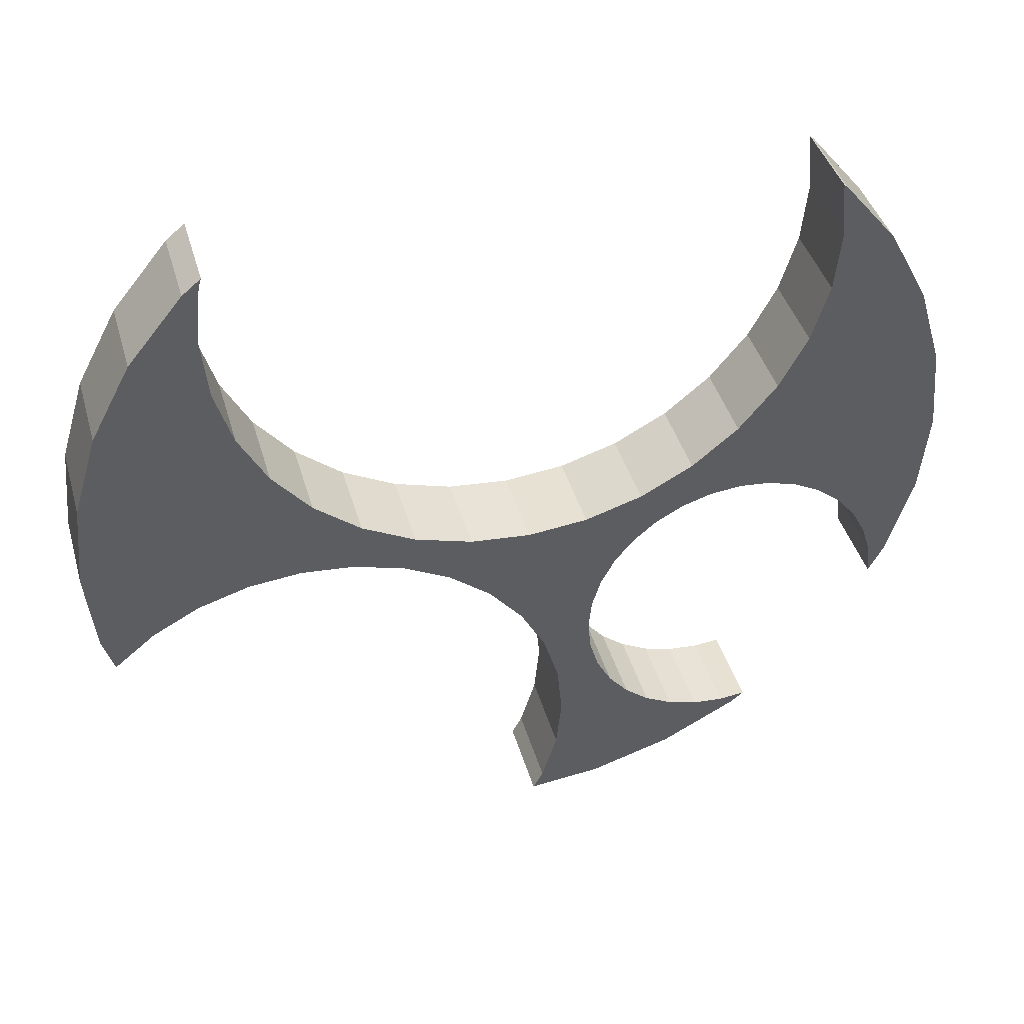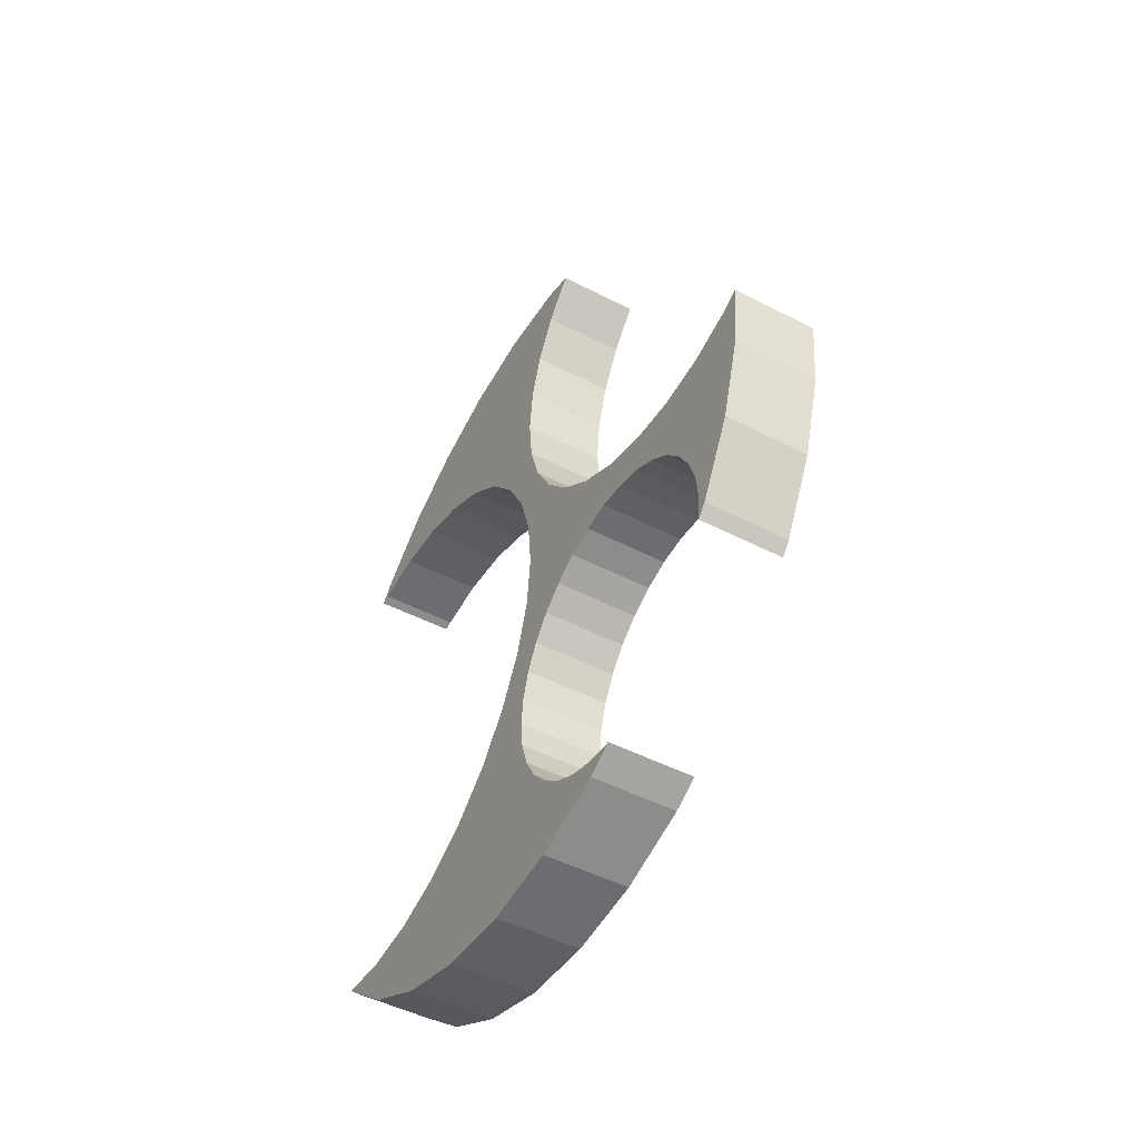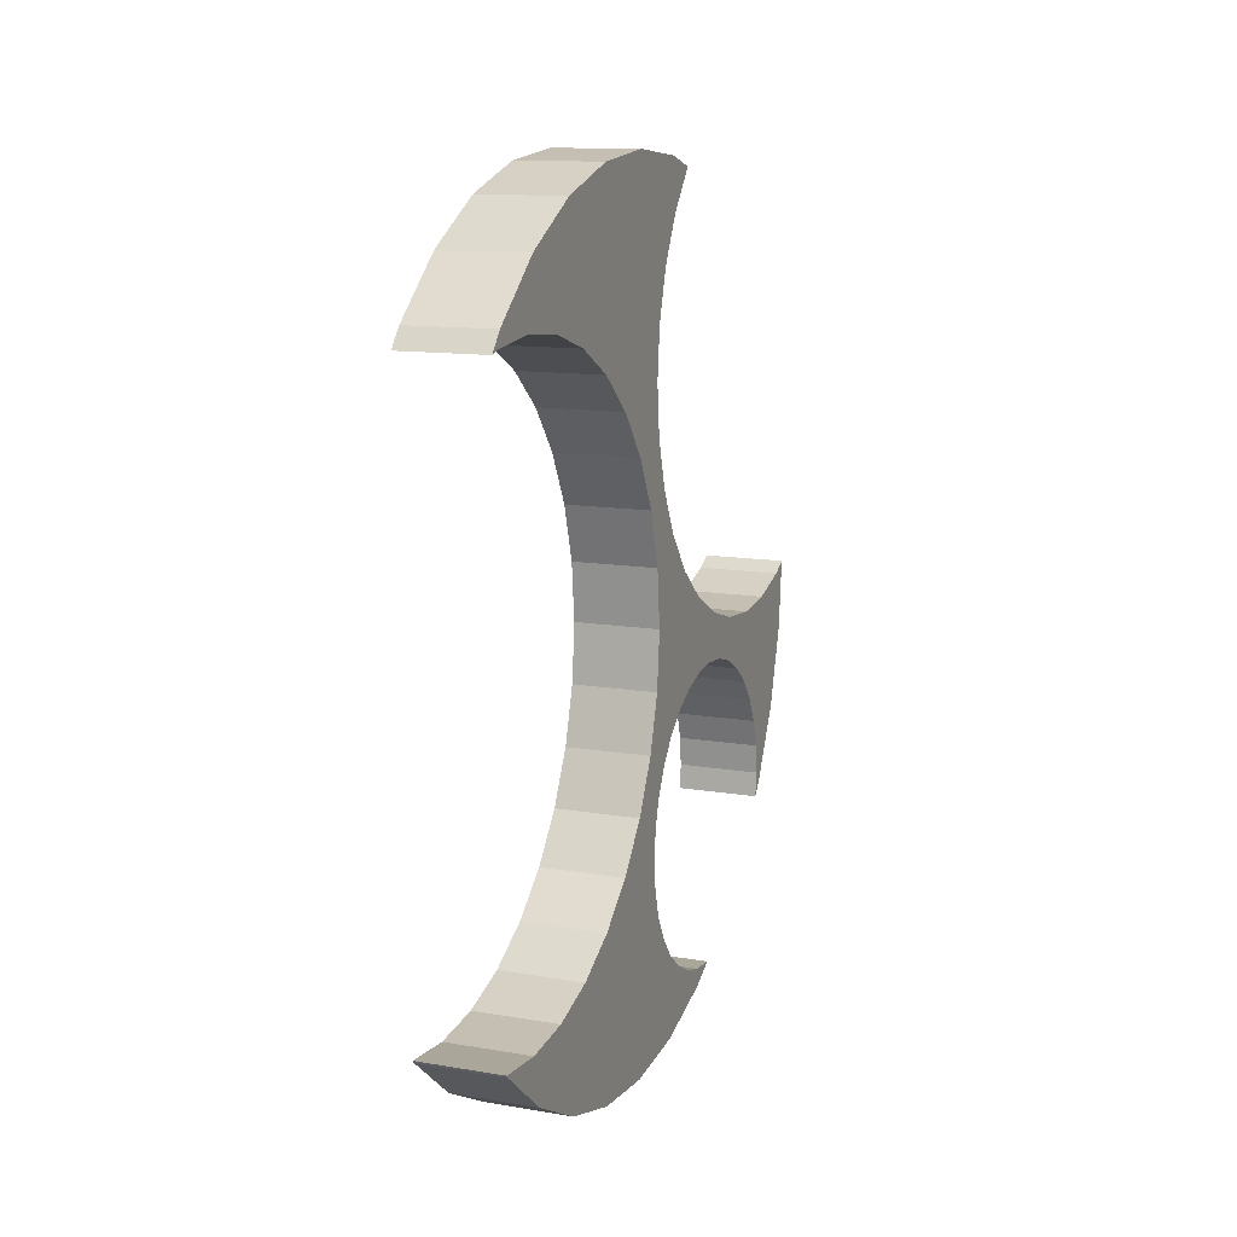
<metadata>
{"format":"obj","ext":"obj","renderer":"f3d","projection":"perspective","resolution":1024,"background":"white","views":[{"elev":42.1,"azim":-105.8,"up":"+Z"},{"elev":-48.9,"azim":150.2,"up":"+Y"},{"elev":12.8,"azim":21.1,"up":"+Y"}]}
</metadata>
<code>
g fire wisp
v 0.01429 0.2186 0.06524
v -0.1828 0.2186 0.06524
v -0.1828 0.1249 -0.01168
v 0.01429 0.2186 0.06524
v -0.1828 0.1249 -0.01168
v 0.01429 0.1249 -0.01168
v 0.01429 -0.181 -0.3846
v -0.1828 -0.181 -0.3846
v -0.1828 -0.1476 -0.3221
v 0.01429 -0.181 -0.3846
v -0.1828 -0.1476 -0.3221
v 0.01429 -0.1476 -0.3221
v 0.01429 -0.9372 0.07301
v 0.01429 -0.9564 0.2681
v 0.01429 -0.9372 0.4632
v 0.01429 -0.8803 -0.1146
v 0.01429 -0.8803 0.6508
v 0.01429 -0.8437 -0.1831
v 0.01429 -0.7879 0.8237
v 0.01429 -0.8368 -0.113
v 0.01429 -0.8162 -0.04512
v 0.01429 -0.7827 0.01744
v 0.01429 -0.6635 0.9752
v 0.01429 -0.7377 0.07227
v 0.01429 -0.6686 0.8504
v 0.01429 -0.6557 0.9816
v 0.01429 -0.6829 0.1173
v 0.01429 -0.6203 0.1507
v 0.01429 -0.6552 0.714
v 0.01429 -0.6154 0.5829
v 0.01429 -0.5525 0.1713
v 0.01429 -0.5509 0.4621
v 0.01429 -0.4819 0.1783
v 0.01429 -0.4639 0.3562
v 0.01429 -0.4113 0.1713
v 0.01429 -0.3581 0.2693
v 0.01429 -0.3434 0.1507
v 0.01429 -0.2372 0.2047
v 0.01429 -0.2808 0.1173
v 0.01429 -0.226 0.07227
v 0.01429 -0.1061 0.165
v 0.01429 -0.181 0.01744
v 0.01429 -0.1476 -0.04512
v 0.01429 -0.127 -0.113
v 0.01429 -0.12 -0.1836
v 0.01429 -0.05623 -0.449
v 0.01429 -0.04435 -0.3284
v 0.01429 -0.04435 -0.5697
v 0.01429 -0.127 -0.2542
v 0.01429 0.0302 0.1515
v 0.01429 -0.009151 -0.2123
v 0.01429 0.048 -0.1054
v 0.01429 -0.1476 -0.3221
v 0.01429 0.1665 0.165
v 0.01429 0.1249 -0.01168
v 0.01429 0.2186 0.06524
v 0.01429 0.2976 0.2047
v 0.01429 0.3256 0.1224
v 0.01429 0.4185 0.2693
v 0.01429 0.4416 0.1576
v 0.01429 0.5243 0.3562
v 0.01429 0.5623 0.1695
v 0.01429 0.6113 0.4621
v 0.01429 0.6829 0.1576
v 0.01429 0.6758 0.5829
v 0.01429 0.7156 0.714
v 0.01429 0.7989 0.1224
v 0.01429 0.729 0.8504
v 0.01429 0.7507 0.9752
v 0.01429 0.7156 0.9867
v 0.01429 0.7086 1.01
v 0.01429 0.8751 0.8237
v 0.01429 0.9059 0.06524
v 0.01429 0.9675 0.6508
v 0.01429 0.9989 -0.01109
v 0.01429 1.024 0.4632
v 0.01429 1.024 0.07301
v 0.01429 1.044 0.2681
v 0.01429 -0.512 -0.5634
v 0.01429 -0.5409 -0.5396
v 0.01429 -0.4819 -0.5454
v 0.01429 -0.3391 -0.6558
v 0.01429 -0.4113 -0.5385
v 0.01429 -0.3434 -0.5179
v 0.01429 -0.2808 -0.4844
v 0.01429 -0.1515 -0.7127
v 0.01429 -0.226 -0.4394
v 0.01429 -0.181 -0.3846
v 0.01429 -0.009151 -0.6857
v 0.01429 0.01399 -0.729
v 0.01429 1.044 0.2681
v -0.1828 1.044 0.2681
v -0.1828 1.024 0.07301
v 0.01429 1.024 0.07301
v 0.01429 1.024 0.4632
v -0.1828 1.024 0.4632
v -0.1828 1.044 0.2681
v 0.01429 1.044 0.2681
v 0.01429 0.9675 0.6508
v -0.1828 0.9675 0.6508
v -0.1828 1.024 0.4632
v 0.01429 1.024 0.4632
v 0.01429 0.8751 0.8237
v -0.1828 0.8751 0.8237
v -0.1828 0.9675 0.6508
v 0.01429 0.9675 0.6508
v 0.01429 0.7507 0.9752
v -0.1828 0.7507 0.9752
v -0.1828 0.8751 0.8237
v 0.01429 0.8751 0.8237
v 0.01429 0.7086 1.01
v -0.1828 0.7086 1.01
v -0.1828 0.7507 0.9752
v 0.01429 0.7507 0.9752
v 0.01429 0.7156 0.9867
v -0.1828 0.7156 0.9867
v -0.1828 0.7086 1.01
v 0.01429 0.7086 1.01
v 0.01429 0.729 0.8504
v -0.1828 0.729 0.8504
v -0.1828 0.7156 0.9867
v 0.01429 0.7156 0.9867
v 0.01429 0.7156 0.714
v -0.1828 0.7156 0.714
v -0.1828 0.729 0.8504
v 0.01429 0.729 0.8504
v 0.01429 0.6758 0.5829
v -0.1828 0.6758 0.5829
v -0.1828 0.7156 0.714
v 0.01429 0.7156 0.714
v 0.01429 0.6113 0.4621
v -0.1828 0.6113 0.4621
v -0.1828 0.6758 0.5829
v 0.01429 0.6758 0.5829
v 0.01429 0.5243 0.3562
v -0.1828 0.5243 0.3562
v -0.1828 0.6113 0.4621
v 0.01429 0.6113 0.4621
v 0.01429 0.4185 0.2693
v -0.1828 0.4185 0.2693
v -0.1828 0.5243 0.3562
v 0.01429 0.5243 0.3562
v 0.01429 0.2976 0.2047
v -0.1828 0.2976 0.2047
v -0.1828 0.4185 0.2693
v 0.01429 0.4185 0.2693
v 0.01429 0.1665 0.165
v -0.1828 0.1665 0.165
v -0.1828 0.2976 0.2047
v 0.01429 0.2976 0.2047
v 0.01429 0.0302 0.1515
v -0.1828 0.0302 0.1515
v -0.1828 0.1665 0.165
v 0.01429 0.1665 0.165
v 0.01429 -0.1061 0.165
v -0.1828 -0.1061 0.165
v -0.1828 0.0302 0.1515
v 0.01429 0.0302 0.1515
v 0.01429 -0.2372 0.2047
v -0.1828 -0.2372 0.2047
v -0.1828 -0.1061 0.165
v 0.01429 -0.1061 0.165
v 0.01429 -0.3581 0.2693
v -0.1828 -0.3581 0.2693
v -0.1828 -0.2372 0.2047
v 0.01429 -0.2372 0.2047
v 0.01429 -0.4639 0.3562
v -0.1828 -0.4639 0.3562
v -0.1828 -0.3581 0.2693
v 0.01429 -0.3581 0.2693
v 0.01429 -0.5509 0.4621
v -0.1828 -0.5509 0.4621
v -0.1828 -0.4639 0.3562
v 0.01429 -0.4639 0.3562
v 0.01429 -0.6154 0.5829
v -0.1828 -0.6154 0.5829
v -0.1828 -0.5509 0.4621
v 0.01429 -0.5509 0.4621
v 0.01429 -0.6552 0.714
v -0.1828 -0.6552 0.714
v -0.1828 -0.6154 0.5829
v 0.01429 -0.6154 0.5829
v 0.01429 -0.6686 0.8504
v -0.1828 -0.6686 0.8504
v -0.1828 -0.6552 0.714
v 0.01429 -0.6552 0.714
v -0.1828 -0.6686 0.8504
v 0.01429 -0.6686 0.8504
v 0.01429 -0.6557 0.9816
v -0.1828 -0.6557 0.9816
v -0.1828 -0.6557 0.9816
v 0.01429 -0.6557 0.9816
v 0.01429 -0.6635 0.9752
v -0.1828 -0.6635 0.9752
v 0.01429 -0.7879 0.8237
v -0.1828 -0.7879 0.8237
v -0.1828 -0.6635 0.9752
v 0.01429 -0.6635 0.9752
v 0.01429 -0.8803 0.6508
v -0.1828 -0.8803 0.6508
v -0.1828 -0.7879 0.8237
v 0.01429 -0.7879 0.8237
v 0.01429 -0.9372 0.4632
v -0.1828 -0.9372 0.4632
v -0.1828 -0.8803 0.6508
v 0.01429 -0.8803 0.6508
v 0.01429 -0.9564 0.2681
v -0.1828 -0.9564 0.2681
v -0.1828 -0.9372 0.4632
v 0.01429 -0.9372 0.4632
v 0.01429 -0.9372 0.07301
v -0.1828 -0.9372 0.07301
v -0.1828 -0.9564 0.2681
v 0.01429 -0.9564 0.2681
v 0.01429 -0.8803 -0.1146
v -0.1828 -0.8803 -0.1146
v -0.1828 -0.9372 0.07301
v 0.01429 -0.9372 0.07301
v 0.01429 -0.8437 -0.1831
v -0.1828 -0.8437 -0.1831
v -0.1828 -0.8803 -0.1146
v 0.01429 -0.8803 -0.1146
v -0.1828 -0.5409 -0.5396
v 0.01429 -0.5409 -0.5396
v 0.01429 -0.512 -0.5634
v -0.1828 -0.512 -0.5634
v 0.01429 -0.3391 -0.6558
v -0.1828 -0.3391 -0.6558
v -0.1828 -0.512 -0.5634
v 0.01429 -0.512 -0.5634
v 0.01429 -0.1515 -0.7127
v -0.1828 -0.1515 -0.7127
v -0.1828 -0.3391 -0.6558
v 0.01429 -0.3391 -0.6558
v 0.01429 0.01399 -0.729
v -0.1828 0.01399 -0.729
v -0.1828 -0.1515 -0.7127
v 0.01429 -0.1515 -0.7127
v 0.01429 -0.009151 -0.6857
v -0.1828 -0.009151 -0.6857
v -0.1828 0.01399 -0.729
v 0.01429 0.01399 -0.729
v 0.01429 -0.04435 -0.5697
v -0.1828 -0.04435 -0.5697
v -0.1828 -0.009151 -0.6857
v 0.01429 -0.009151 -0.6857
v 0.01429 -0.05623 -0.449
v -0.1828 -0.05623 -0.449
v -0.1828 -0.04435 -0.5697
v 0.01429 -0.04435 -0.5697
v 0.01429 -0.04435 -0.3284
v -0.1828 -0.04435 -0.3284
v -0.1828 -0.05623 -0.449
v 0.01429 -0.05623 -0.449
v 0.01429 -0.009151 -0.2123
v -0.1828 -0.009151 -0.2123
v -0.1828 -0.04435 -0.3284
v 0.01429 -0.04435 -0.3284
v 0.01429 0.048 -0.1054
v -0.1828 0.048 -0.1054
v -0.1828 -0.009151 -0.2123
v 0.01429 -0.009151 -0.2123
v 0.01429 0.1249 -0.01168
v -0.1828 0.1249 -0.01168
v -0.1828 0.048 -0.1054
v 0.01429 0.048 -0.1054
v 0.01429 0.3256 0.1224
v -0.1828 0.3256 0.1224
v -0.1828 0.2186 0.06524
v 0.01429 0.2186 0.06524
v 0.01429 0.4416 0.1576
v -0.1828 0.4416 0.1576
v -0.1828 0.3256 0.1224
v 0.01429 0.3256 0.1224
v 0.01429 0.5623 0.1695
v -0.1828 0.5623 0.1695
v -0.1828 0.4416 0.1576
v 0.01429 0.4416 0.1576
v 0.01429 0.6829 0.1576
v -0.1828 0.6829 0.1576
v -0.1828 0.5623 0.1695
v 0.01429 0.5623 0.1695
v 0.01429 0.7989 0.1224
v -0.1828 0.7989 0.1224
v -0.1828 0.6829 0.1576
v 0.01429 0.6829 0.1576
v 0.01429 0.9059 0.06524
v -0.1828 0.9059 0.06524
v -0.1828 0.7989 0.1224
v 0.01429 0.7989 0.1224
v -0.1828 0.9059 0.06524
v 0.01429 0.9059 0.06524
v 0.01429 0.9989 -0.01109
v -0.1828 0.9989 -0.01109
v -0.1828 0.9989 -0.01109
v 0.01429 0.9989 -0.01109
v 0.01429 1.024 0.07301
v -0.1828 1.024 0.07301
v -0.1828 -0.9372 0.4632
v -0.1828 -0.9564 0.2681
v -0.1828 -0.9372 0.07301
v -0.1828 -0.8803 0.6508
v -0.1828 -0.8803 -0.1146
v -0.1828 -0.7879 0.8237
v -0.1828 -0.8437 -0.1831
v -0.1828 -0.8368 -0.113
v -0.1828 -0.8162 -0.04512
v -0.1828 -0.7827 0.01744
v -0.1828 -0.6635 0.9752
v -0.1828 -0.7377 0.07227
v -0.1828 -0.6686 0.8504
v -0.1828 -0.6557 0.9816
v -0.1828 -0.6829 0.1173
v -0.1828 -0.6203 0.1507
v -0.1828 -0.6552 0.714
v -0.1828 -0.6154 0.5829
v -0.1828 -0.5525 0.1713
v -0.1828 -0.5509 0.4621
v -0.1828 -0.4819 0.1783
v -0.1828 -0.4639 0.3562
v -0.1828 -0.4113 0.1713
v -0.1828 -0.3581 0.2693
v -0.1828 -0.3434 0.1507
v -0.1828 -0.2372 0.2047
v -0.1828 -0.2808 0.1173
v -0.1828 -0.226 0.07227
v -0.1828 -0.1061 0.165
v -0.1828 -0.181 0.01744
v -0.1828 -0.1476 -0.04512
v -0.1828 -0.127 -0.113
v -0.1828 -0.12 -0.1836
v -0.1828 -0.05623 -0.449
v -0.1828 -0.04435 -0.3284
v -0.1828 -0.04435 -0.5697
v -0.1828 -0.127 -0.2542
v -0.1828 0.0302 0.1515
v -0.1828 -0.009151 -0.2123
v -0.1828 0.048 -0.1054
v -0.1828 -0.1476 -0.3221
v -0.1828 0.1665 0.165
v -0.1828 0.1249 -0.01168
v -0.1828 0.2186 0.06524
v -0.1828 0.2976 0.2047
v -0.1828 0.3256 0.1224
v -0.1828 0.4185 0.2693
v -0.1828 0.4416 0.1576
v -0.1828 0.5243 0.3562
v -0.1828 0.5623 0.1695
v -0.1828 0.6113 0.4621
v -0.1828 0.6829 0.1576
v -0.1828 0.6758 0.5829
v -0.1828 0.7156 0.714
v -0.1828 0.7989 0.1224
v -0.1828 0.729 0.8504
v -0.1828 0.7507 0.9752
v -0.1828 0.7156 0.9867
v -0.1828 0.7086 1.01
v -0.1828 0.8751 0.8237
v -0.1828 0.9059 0.06524
v -0.1828 0.9675 0.6508
v -0.1828 0.9989 -0.01109
v -0.1828 1.024 0.4632
v -0.1828 1.024 0.07301
v -0.1828 1.044 0.2681
v -0.1828 -0.4819 -0.5454
v -0.1828 -0.5409 -0.5396
v -0.1828 -0.512 -0.5634
v -0.1828 -0.3391 -0.6558
v -0.1828 -0.4113 -0.5385
v -0.1828 -0.3434 -0.5179
v -0.1828 -0.2808 -0.4844
v -0.1828 -0.1515 -0.7127
v -0.1828 -0.226 -0.4394
v -0.1828 -0.181 -0.3846
v -0.1828 -0.009151 -0.6857
v -0.1828 0.01399 -0.729
v 0.01429 -0.6203 0.1507
v -0.1828 -0.6203 0.1507
v -0.1828 -0.6829 0.1173
v 0.01429 -0.6829 0.1173
v 0.01429 -0.5525 0.1713
v -0.1828 -0.5525 0.1713
v -0.1828 -0.6203 0.1507
v 0.01429 -0.6203 0.1507
v 0.01429 -0.6829 0.1173
v -0.1828 -0.6829 0.1173
v -0.1828 -0.7377 0.07227
v 0.01429 -0.7377 0.07227
v 0.01429 -0.4819 0.1783
v -0.1828 -0.4819 0.1783
v -0.1828 -0.5525 0.1713
v 0.01429 -0.5525 0.1713
v 0.01429 -0.7377 0.07227
v -0.1828 -0.7377 0.07227
v -0.1828 -0.7827 0.01744
v 0.01429 -0.7827 0.01744
v 0.01429 -0.4113 0.1713
v -0.1828 -0.4113 0.1713
v -0.1828 -0.4819 0.1783
v 0.01429 -0.4819 0.1783
v 0.01429 -0.7827 0.01744
v -0.1828 -0.7827 0.01744
v -0.1828 -0.8162 -0.04512
v 0.01429 -0.8162 -0.04512
v 0.01429 -0.3434 0.1507
v -0.1828 -0.3434 0.1507
v -0.1828 -0.4113 0.1713
v 0.01429 -0.4113 0.1713
v 0.01429 -0.8162 -0.04512
v -0.1828 -0.8162 -0.04512
v -0.1828 -0.8368 -0.113
v 0.01429 -0.8368 -0.113
v 0.01429 -0.2808 0.1173
v -0.1828 -0.2808 0.1173
v -0.1828 -0.3434 0.1507
v 0.01429 -0.3434 0.1507
v 0.01429 -0.8368 -0.113
v -0.1828 -0.8368 -0.113
v -0.1828 -0.8437 -0.1831
v 0.01429 -0.8437 -0.1831
v 0.01429 -0.226 0.07227
v -0.1828 -0.226 0.07227
v -0.1828 -0.2808 0.1173
v 0.01429 -0.2808 0.1173
v 0.01429 -0.181 0.01744
v -0.1828 -0.181 0.01744
v -0.1828 -0.226 0.07227
v 0.01429 -0.226 0.07227
v 0.01429 -0.1476 -0.04512
v -0.1828 -0.1476 -0.04512
v -0.1828 -0.181 0.01744
v 0.01429 -0.181 0.01744
v 0.01429 -0.127 -0.113
v -0.1828 -0.127 -0.113
v -0.1828 -0.1476 -0.04512
v 0.01429 -0.1476 -0.04512
v 0.01429 -0.12 -0.1836
v -0.1828 -0.12 -0.1836
v -0.1828 -0.127 -0.113
v 0.01429 -0.127 -0.113
v 0.01429 -0.127 -0.2542
v -0.1828 -0.127 -0.2542
v -0.1828 -0.12 -0.1836
v 0.01429 -0.12 -0.1836
v 0.01429 -0.1476 -0.3221
v -0.1828 -0.1476 -0.3221
v -0.1828 -0.127 -0.2542
v 0.01429 -0.127 -0.2542
v 0.01429 -0.226 -0.4394
v -0.1828 -0.226 -0.4394
v -0.1828 -0.181 -0.3846
v 0.01429 -0.181 -0.3846
v 0.01429 -0.2808 -0.4844
v -0.1828 -0.2808 -0.4844
v -0.1828 -0.226 -0.4394
v 0.01429 -0.226 -0.4394
v 0.01429 -0.3434 -0.5179
v -0.1828 -0.3434 -0.5179
v -0.1828 -0.2808 -0.4844
v 0.01429 -0.2808 -0.4844
v 0.01429 -0.4113 -0.5385
v -0.1828 -0.4113 -0.5385
v -0.1828 -0.3434 -0.5179
v 0.01429 -0.3434 -0.5179
v 0.01429 -0.4819 -0.5454
v -0.1828 -0.4819 -0.5454
v -0.1828 -0.4113 -0.5385
v 0.01429 -0.4113 -0.5385
v -0.1828 -0.4819 -0.5454
v 0.01429 -0.4819 -0.5454
v 0.01429 -0.5409 -0.5396
v -0.1828 -0.5409 -0.5396
g fire wisp_0
f 3 2 1
f 6 5 4
f 9 8 7
f 12 11 10
f 15 14 13
f 13 16 15
f 16 17 15
f 16 18 17
f 18 19 17
f 18 20 19
f 20 21 19
f 21 22 19
f 22 23 19
f 22 24 23
f 24 25 23
f 25 26 23
f 24 27 25
f 25 27 28
f 28 29 25
f 28 30 29
f 28 31 30
f 31 32 30
f 31 33 32
f 33 34 32
f 33 35 34
f 35 36 34
f 35 37 36
f 37 38 36
f 37 39 38
f 39 40 38
f 40 41 38
f 40 42 41
f 42 43 41
f 43 44 41
f 44 45 41
f 46 41 45
f 41 46 47
f 48 46 45
f 48 45 49
f 47 50 41
f 47 51 50
f 51 52 50
f 48 49 53
f 52 54 50
f 52 55 54
f 55 56 54
f 56 57 54
f 56 58 57
f 58 59 57
f 58 60 59
f 60 61 59
f 60 62 61
f 62 63 61
f 62 64 63
f 64 65 63
f 64 66 65
f 64 67 66
f 67 68 66
f 67 69 68
f 70 68 69
f 69 71 70
f 67 72 69
f 67 73 72
f 73 74 72
f 73 75 74
f 75 76 74
f 75 77 76
f 77 78 76
f 81 80 79
f 79 82 81
f 82 83 81
f 82 84 83
f 82 85 84
f 82 86 85
f 86 87 85
f 86 88 87
f 86 53 88
f 86 89 53
f 89 48 53
f 86 90 89
f 93 92 91
f 94 93 91
f 97 96 95
f 98 97 95
f 101 100 99
f 102 101 99
f 105 104 103
f 106 105 103
f 109 108 107
f 110 109 107
f 113 112 111
f 114 113 111
f 117 116 115
f 118 117 115
f 121 120 119
f 122 121 119
f 125 124 123
f 126 125 123
f 129 128 127
f 130 129 127
f 133 132 131
f 134 133 131
f 137 136 135
f 138 137 135
f 141 140 139
f 142 141 139
f 145 144 143
f 146 145 143
f 149 148 147
f 150 149 147
f 153 152 151
f 154 153 151
f 157 156 155
f 158 157 155
f 161 160 159
f 162 161 159
f 165 164 163
f 166 165 163
f 169 168 167
f 170 169 167
f 173 172 171
f 174 173 171
f 177 176 175
f 178 177 175
f 181 180 179
f 182 181 179
f 185 184 183
f 186 185 183
f 189 188 187
f 190 189 187
f 193 192 191
f 194 193 191
f 197 196 195
f 198 197 195
f 201 200 199
f 202 201 199
f 205 204 203
f 206 205 203
f 209 208 207
f 210 209 207
f 213 212 211
f 214 213 211
f 217 216 215
f 218 217 215
f 221 220 219
f 222 221 219
f 225 224 223
f 226 225 223
f 229 228 227
f 230 229 227
f 233 232 231
f 234 233 231
f 237 236 235
f 238 237 235
f 241 240 239
f 242 241 239
f 245 244 243
f 246 245 243
f 249 248 247
f 250 249 247
f 253 252 251
f 254 253 251
f 257 256 255
f 258 257 255
f 261 260 259
f 262 261 259
f 265 264 263
f 266 265 263
f 269 268 267
f 270 269 267
f 273 272 271
f 274 273 271
f 277 276 275
f 278 277 275
f 281 280 279
f 282 281 279
f 285 284 283
f 286 285 283
f 289 288 287
f 290 289 287
f 293 292 291
f 294 293 291
f 297 296 295
f 298 297 295
f 301 300 299
f 299 302 301
f 302 303 301
f 302 304 303
f 304 305 303
f 304 306 305
f 304 307 306
f 304 308 307
f 304 309 308
f 309 310 308
f 309 311 310
f 309 312 311
f 311 313 310
f 314 313 311
f 311 315 314
f 315 316 314
f 316 317 314
f 316 318 317
f 318 319 317
f 318 320 319
f 320 321 319
f 320 322 321
f 322 323 321
f 322 324 323
f 324 325 323
f 324 326 325
f 324 327 326
f 327 328 326
f 327 329 328
f 327 330 329
f 327 331 330
f 331 327 332
f 333 332 327
f 331 332 334
f 335 331 334
f 327 336 333
f 336 337 333
f 336 338 337
f 339 335 334
f 336 340 338
f 340 341 338
f 340 342 341
f 340 343 342
f 343 344 342
f 343 345 344
f 345 346 344
f 345 347 346
f 347 348 346
f 347 349 348
f 349 350 348
f 349 351 350
f 351 352 350
f 352 353 350
f 352 354 353
f 354 355 353
f 355 354 356
f 356 357 355
f 355 358 353
f 358 359 353
f 358 360 359
f 360 361 359
f 360 362 361
f 362 363 361
f 362 364 363
f 367 366 365
f 365 368 367
f 365 369 368
f 369 370 368
f 370 371 368
f 371 372 368
f 371 373 372
f 373 374 372
f 374 339 372
f 339 375 372
f 375 376 372
f 339 334 375
f 379 378 377
f 380 379 377
f 383 382 381
f 384 383 381
f 387 386 385
f 388 387 385
f 391 390 389
f 392 391 389
f 395 394 393
f 396 395 393
f 399 398 397
f 400 399 397
f 403 402 401
f 404 403 401
f 407 406 405
f 408 407 405
f 411 410 409
f 412 411 409
f 415 414 413
f 416 415 413
f 419 418 417
f 420 419 417
f 423 422 421
f 424 423 421
f 427 426 425
f 428 427 425
f 431 430 429
f 432 431 429
f 435 434 433
f 436 435 433
f 439 438 437
f 440 439 437
f 443 442 441
f 444 443 441
f 447 446 445
f 448 447 445
f 451 450 449
f 452 451 449
f 455 454 453
f 456 455 453
f 459 458 457
f 460 459 457
f 463 462 461
f 464 463 461
f 467 466 465
f 468 467 465
f 471 470 469
f 472 471 469

</code>
